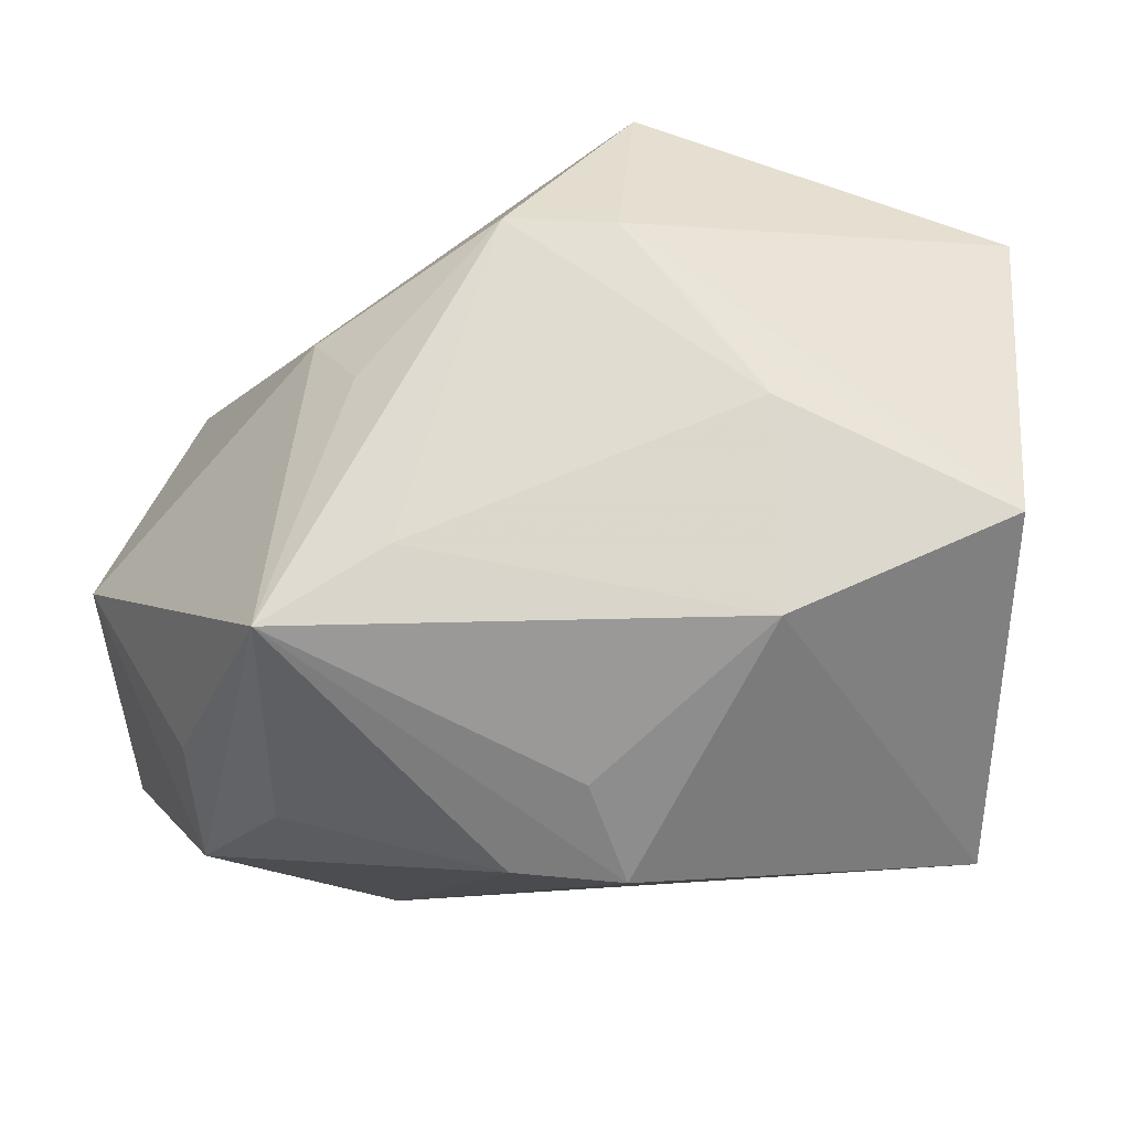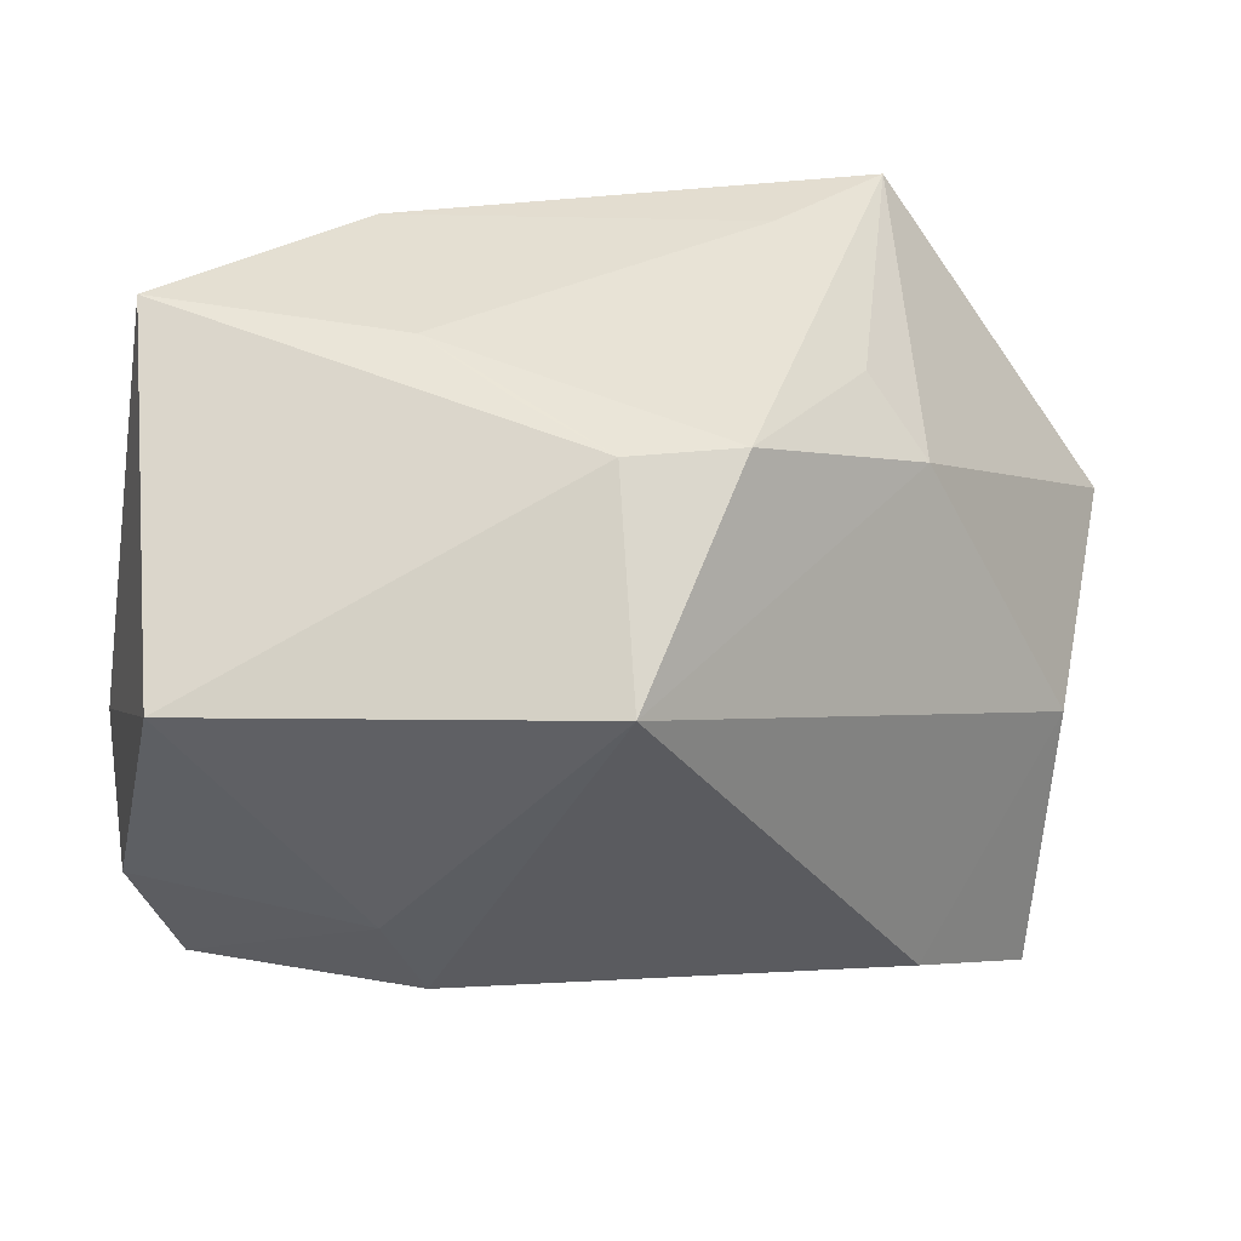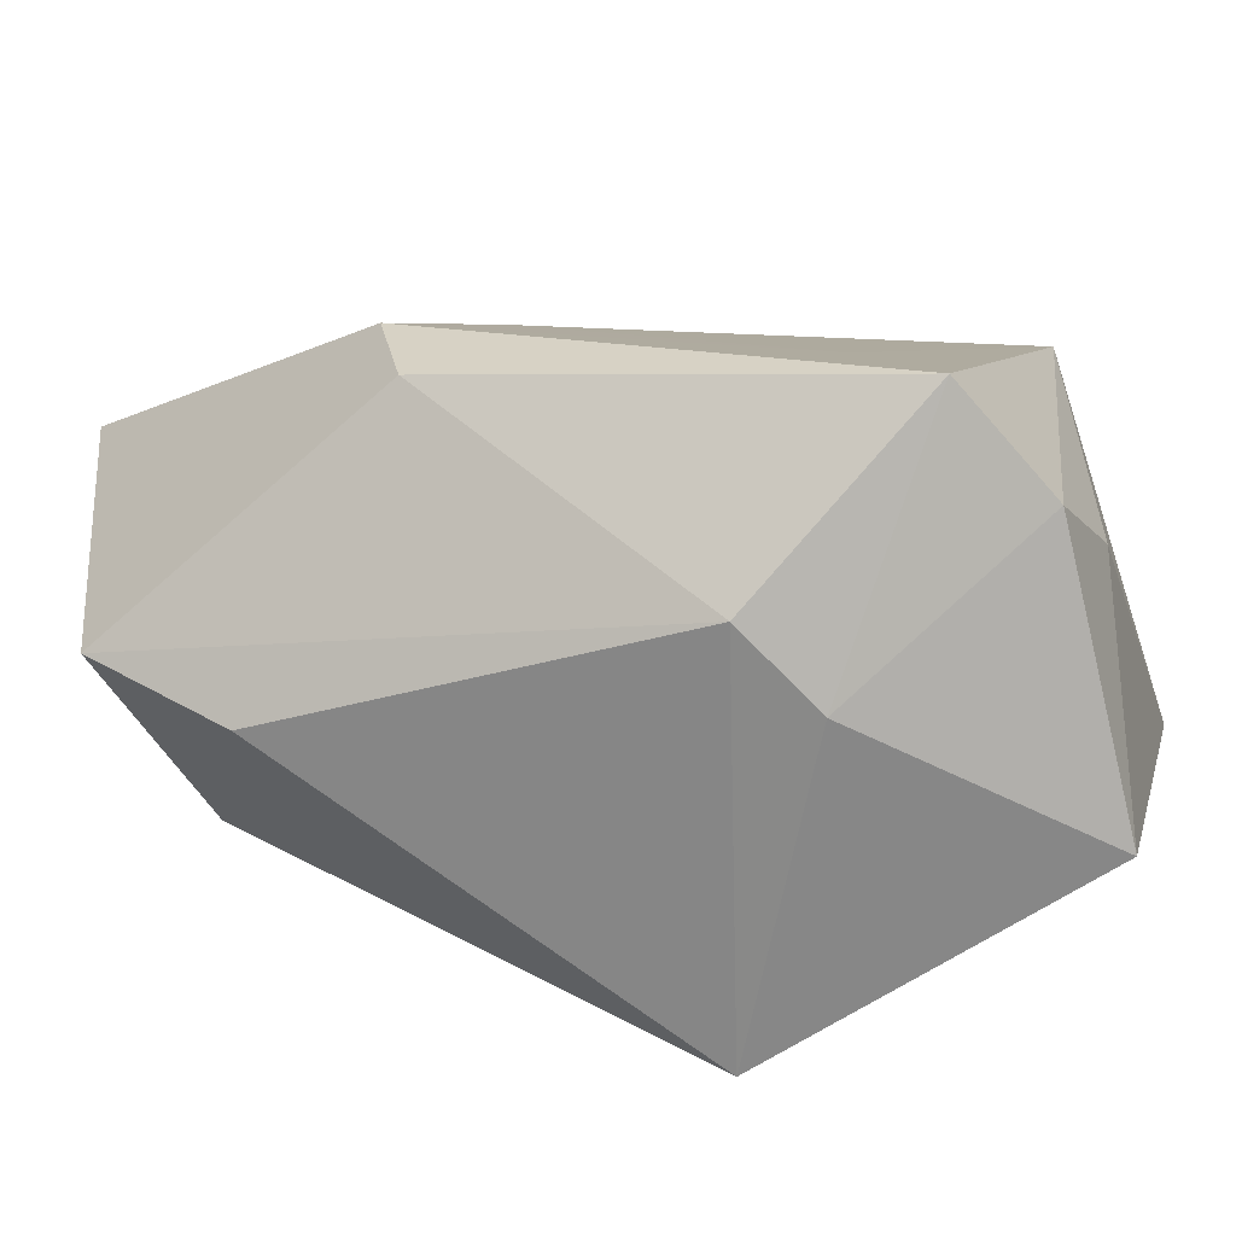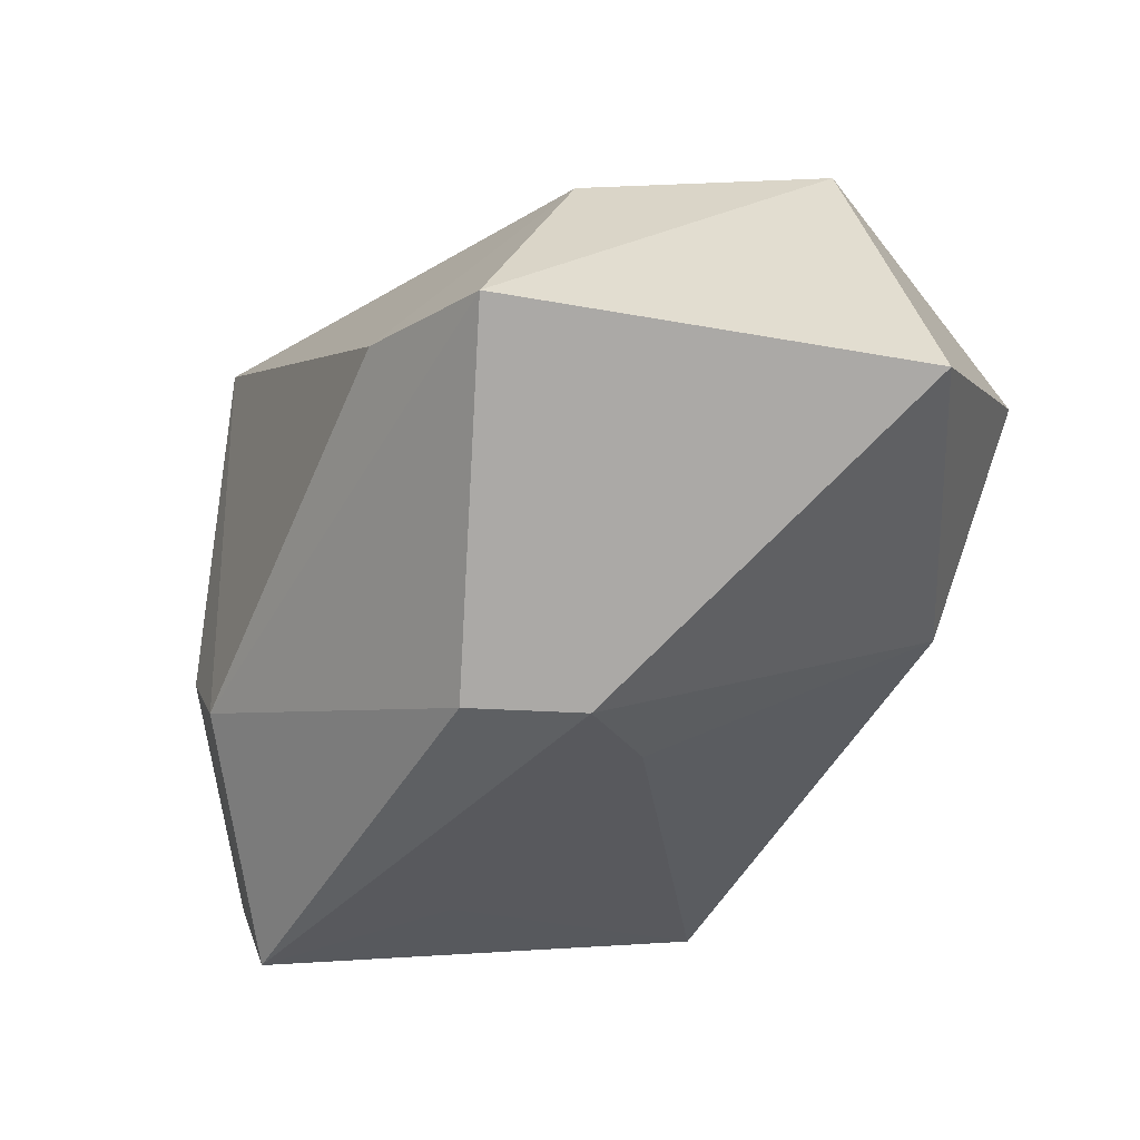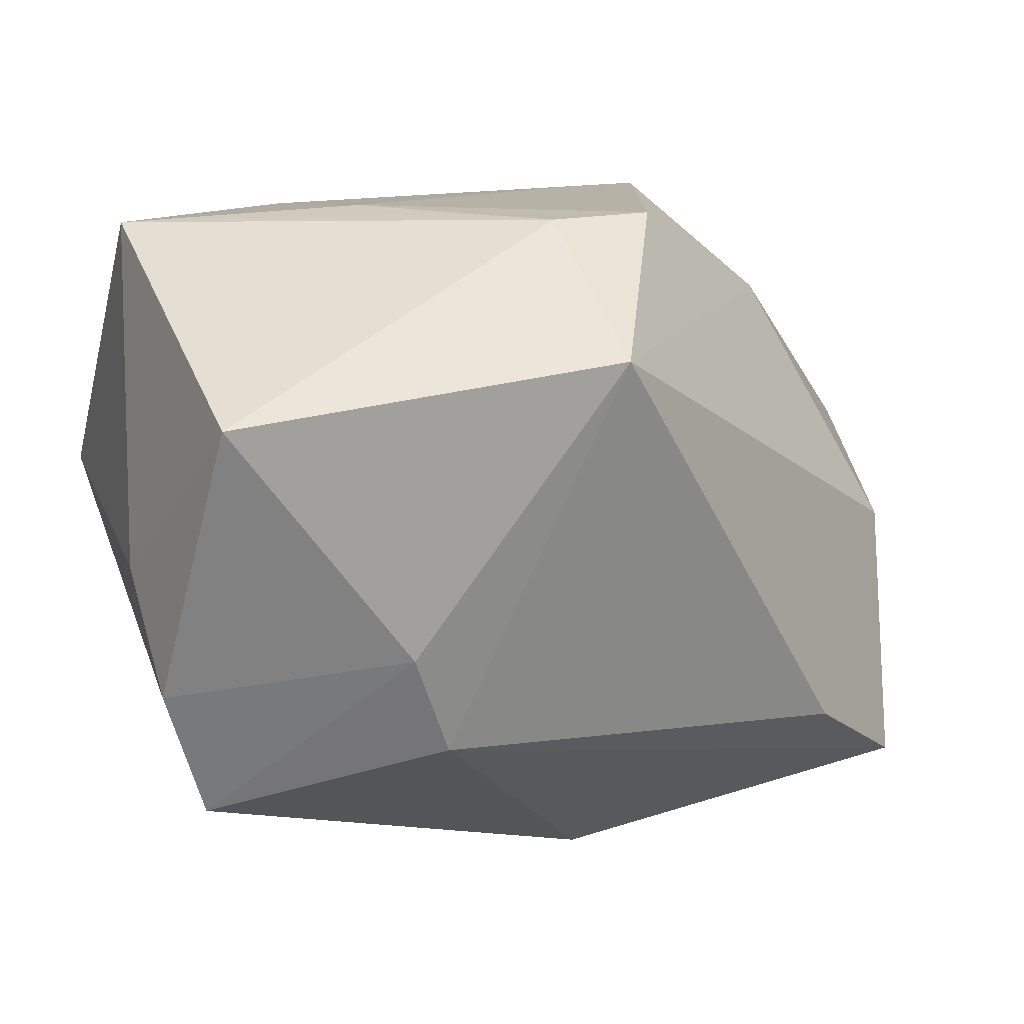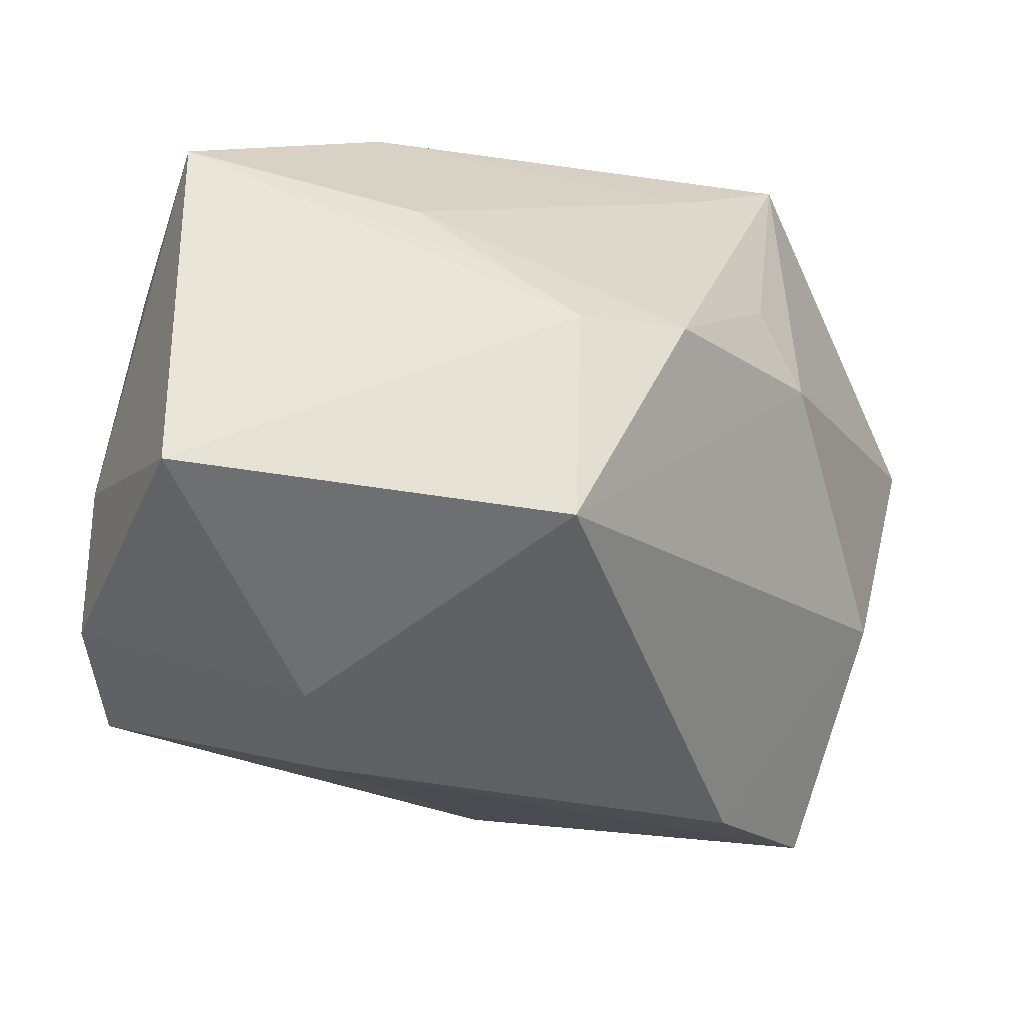
<metadata>
{"format":"obj","ext":"obj","renderer":"f3d","projection":"perspective","resolution":1024,"background":"white","views":[{"elev":65.3,"azim":-168.9,"up":"+Z"},{"elev":-46.0,"azim":-1.9,"up":"+Y"},{"elev":-57.8,"azim":-155.3,"up":"+Y"},{"elev":-60.5,"azim":75.8,"up":"+Z"},{"elev":16.3,"azim":-17.0,"up":"+Z"},{"elev":-56.3,"azim":-12.8,"up":"+Y"}]}
</metadata>
<code>
v 0.03745 -0.01676 -0.02701
v 0.02775 0.03432 -0.003647
v -0.001075 0.006875 -0.0288
v 0.03864 -0.009239 -0.003173
v 0.001393 -0.03516 0.02125
v -0.01436 -0.03033 -0.01594
v -0.04111 0.02316 0.0009142
v -0.04111 -0.01413 -0.0004352
v -0.03578 -0.02062 -0.02339
v 0.02484 -0.006146 0.02154
v -0.02007 0.015 0.02892
v 0.006841 0.0001778 -0.03629
v 0.02693 -0.024 -0.0193
v -0.006599 0.02858 0.01782
v -0.0002497 -0.01782 0.03136
v -0.01586 -0.003767 0.03136
v 0.04107 0.02104 -0.02901
v -0.01113 0.03385 0.01013
v 0.009717 -0.01631 0.03136
v -0.007868 -0.01151 0.03133
v 0.03009 0.0281 0.006634
v 0.04316 0.01336 0.00228
v 0.01159 0.03026 -0.02017
v -0.01801 -0.03223 -0.006132
v -0.03484 -0.03145 0.01659
v -0.0276 -0.004374 -0.01997
v 0.02245 0.02396 0.02802
v -0.03982 -0.02298 -0.01059
v -0.03828 0.002252 0.02979
v 0.004534 -0.01047 -0.03604
v 0.02013 0.03331 0.00844
v 0.01268 0.01497 0.0293
v 0.01961 -0.001061 0.02667
v -0.0009268 0.03481 0.009863
f 1 6 30
f 30 6 9
f 1 17 22
f 22 4 1
f 5 6 13
f 13 6 1
f 13 4 5
f 1 4 13
f 27 14 11
f 7 29 11
f 9 6 24
f 24 6 5
f 5 25 24
f 29 25 15
f 5 19 15
f 15 25 5
f 8 29 7
f 8 25 29
f 26 9 7
f 17 23 2
f 2 22 17
f 12 17 1
f 1 30 12
f 12 23 17
f 12 30 9
f 9 26 12
f 4 22 10
f 5 4 10
f 10 19 5
f 10 22 27
f 16 11 29
f 16 15 19
f 9 24 28
f 28 24 25
f 25 8 28
f 7 9 28
f 28 8 7
f 34 2 23
f 27 22 21
f 21 2 27
f 22 2 21
f 7 23 3
f 23 12 3
f 3 26 7
f 3 12 26
f 27 19 33
f 33 10 27
f 19 10 33
f 29 15 20
f 20 16 29
f 15 16 20
f 27 11 32
f 11 16 32
f 32 19 27
f 32 16 19
f 18 14 27
f 27 34 18
f 7 11 18
f 18 11 14
f 18 23 7
f 18 34 23
f 27 2 31
f 31 34 27
f 2 34 31

</code>
